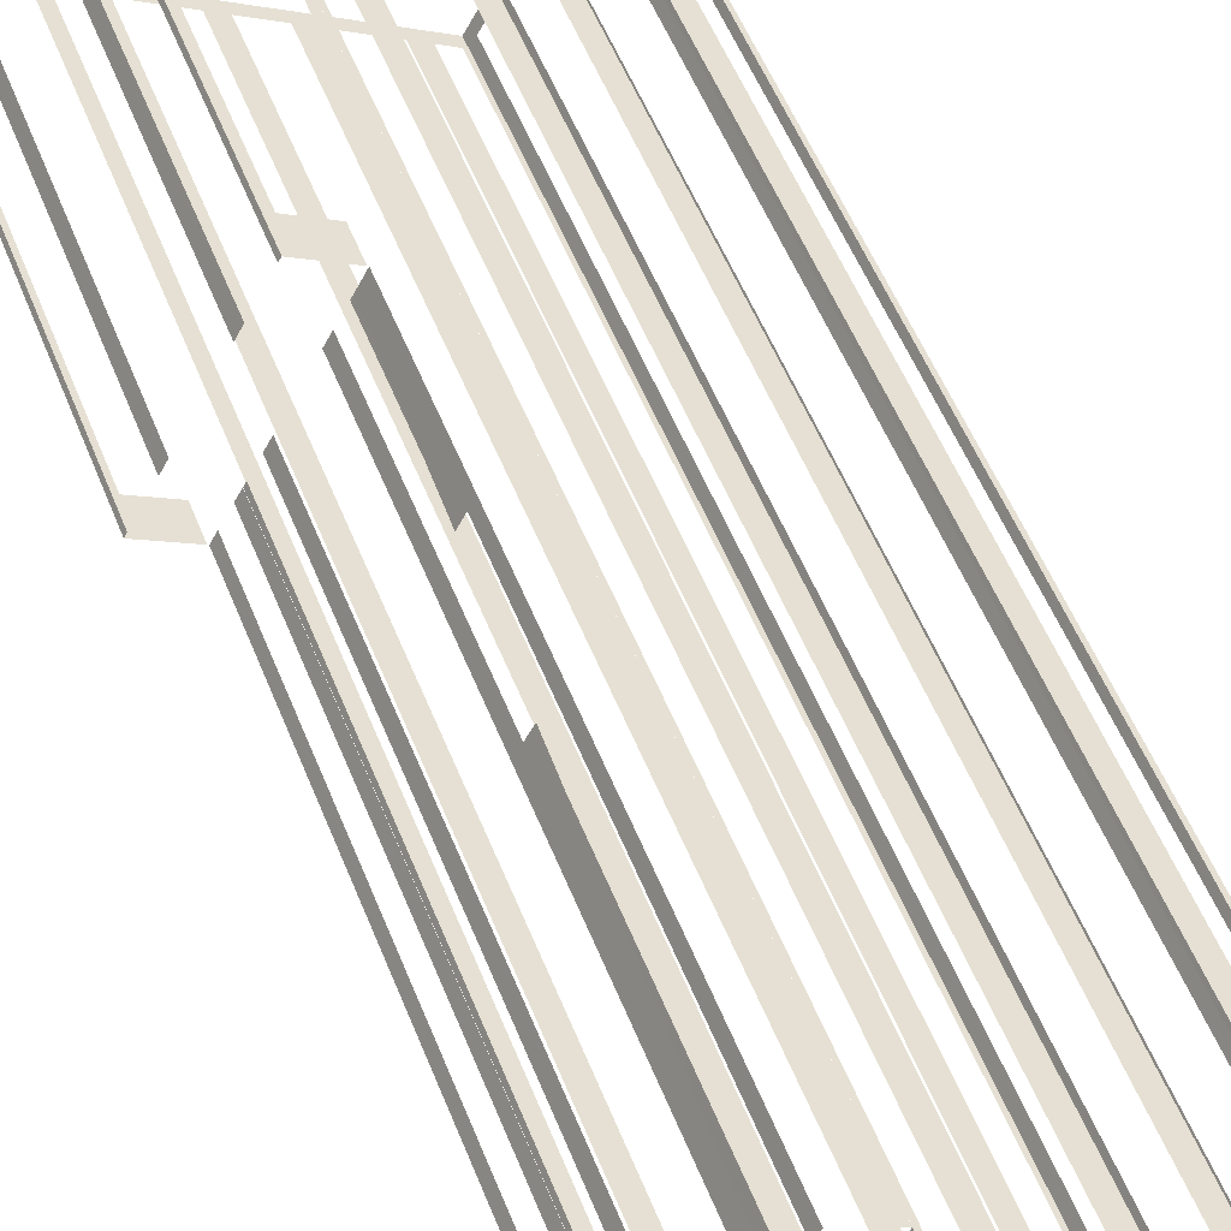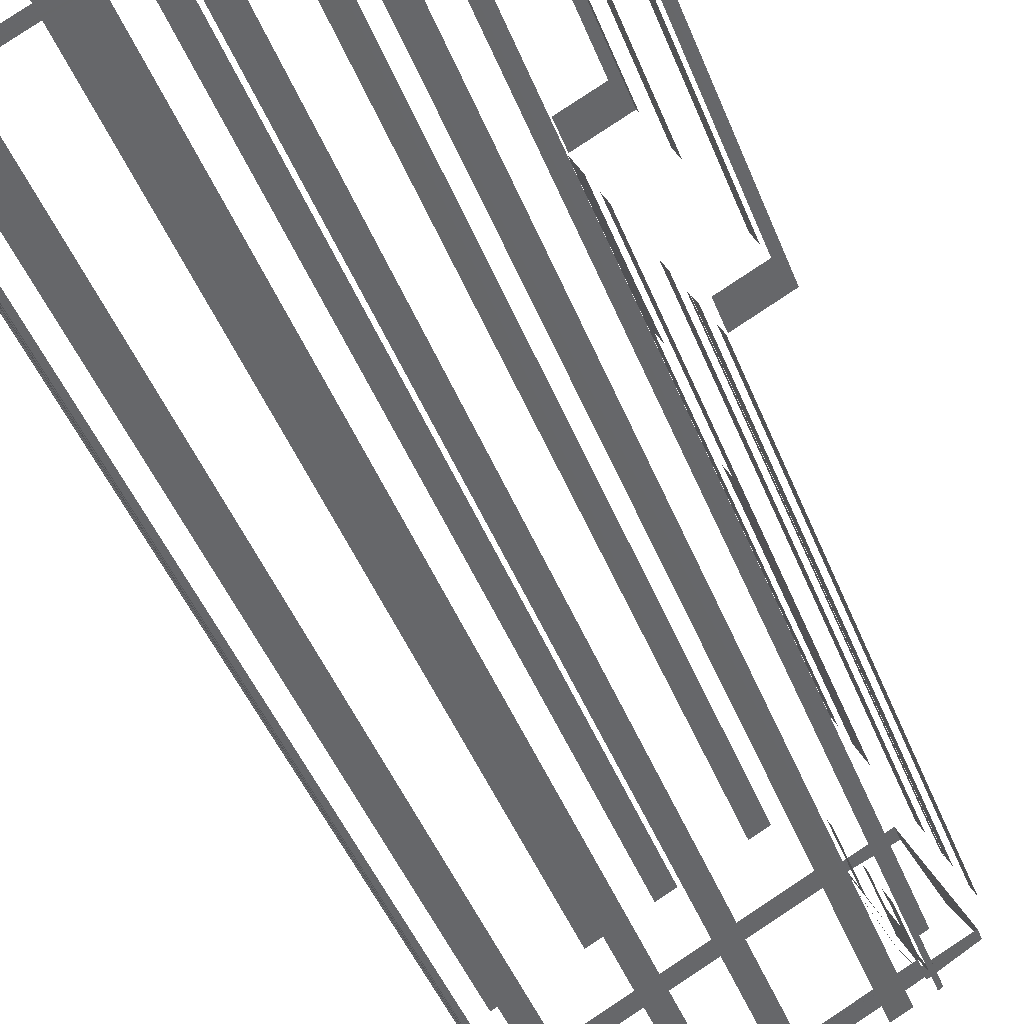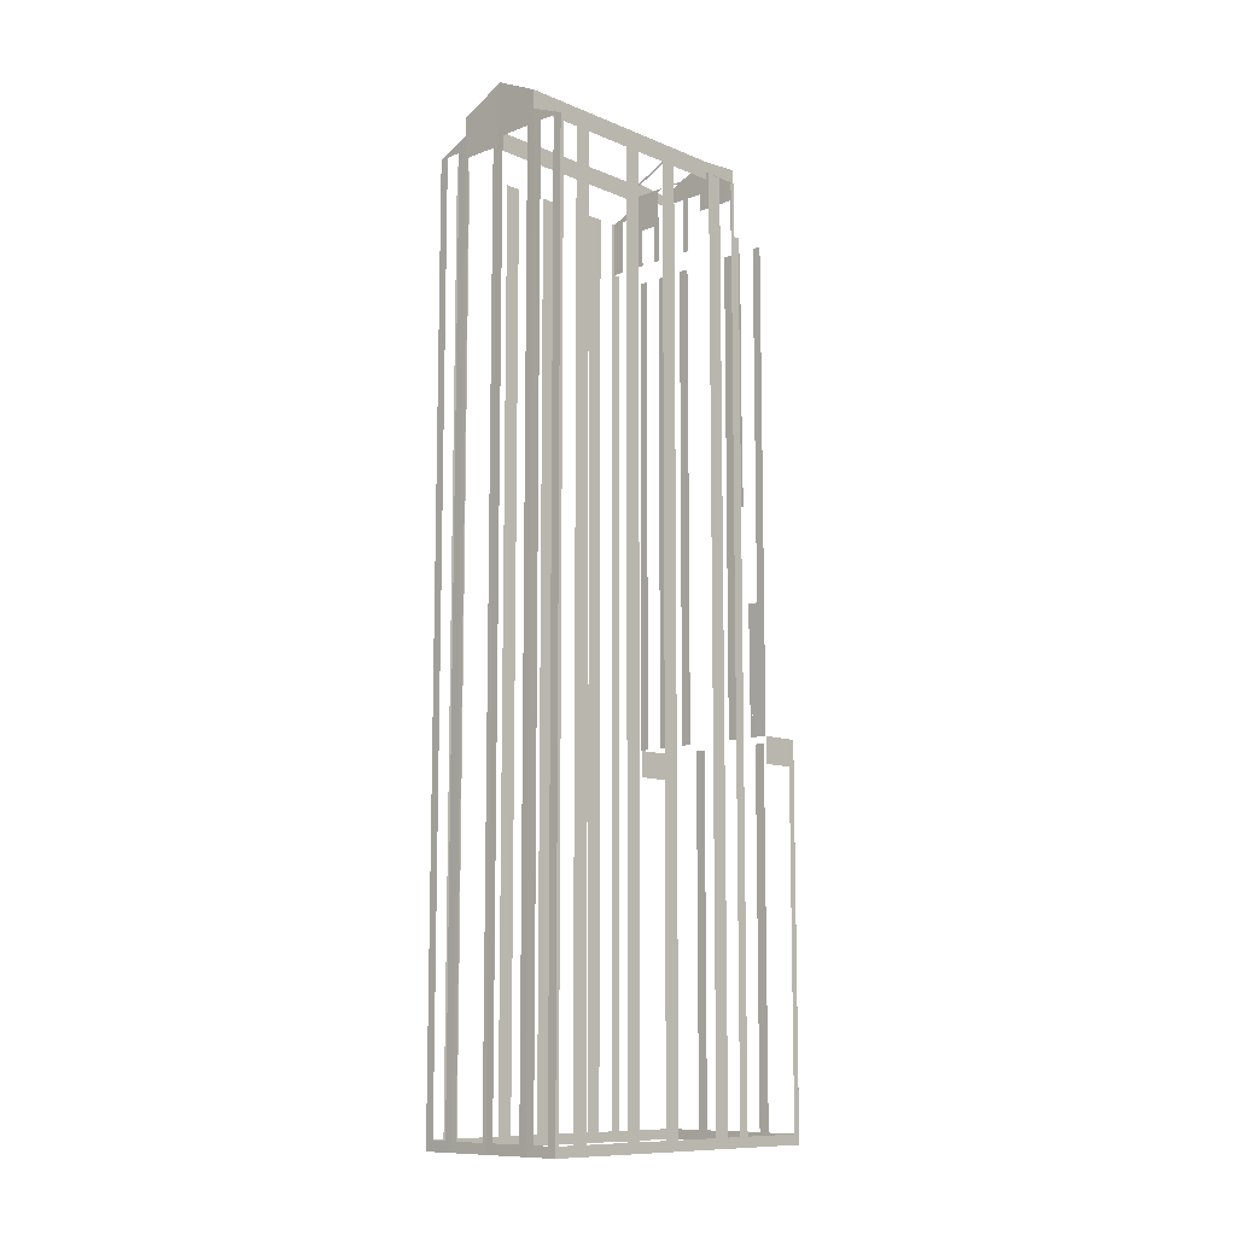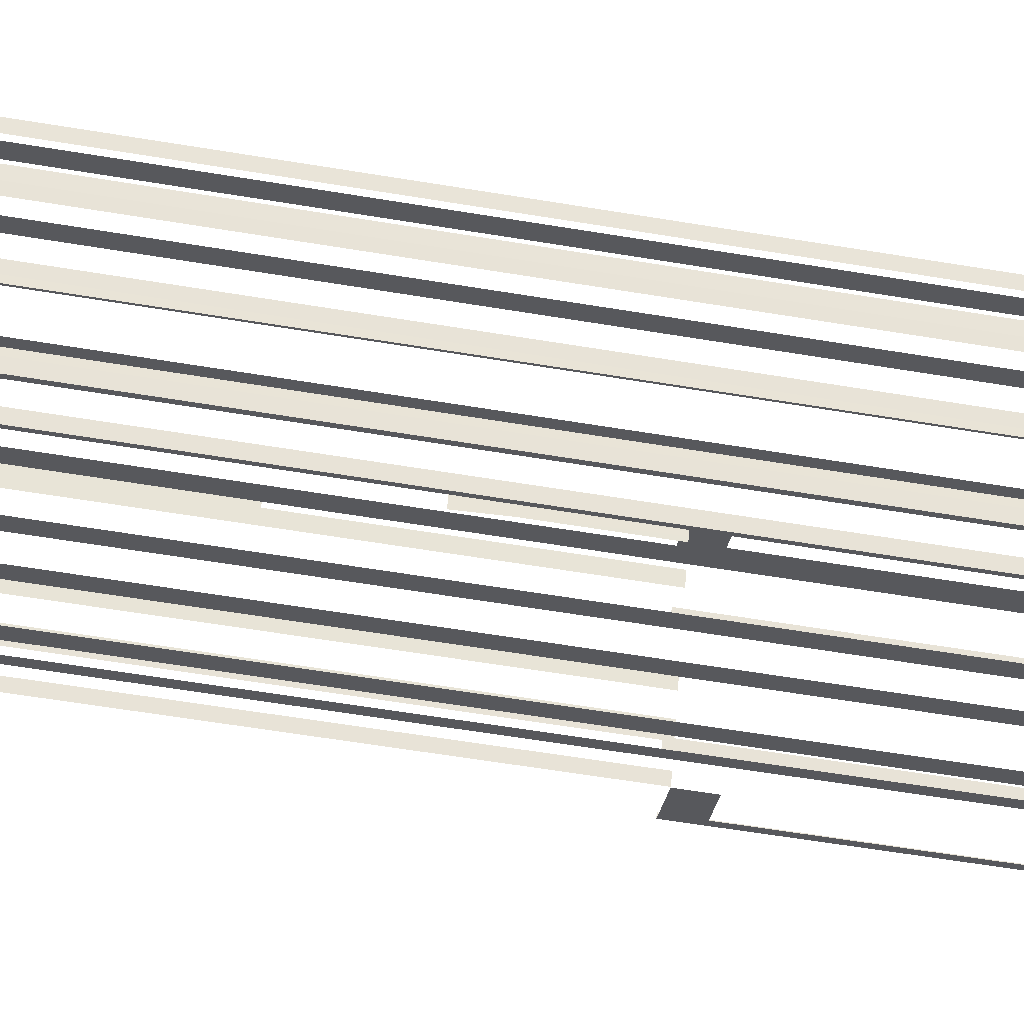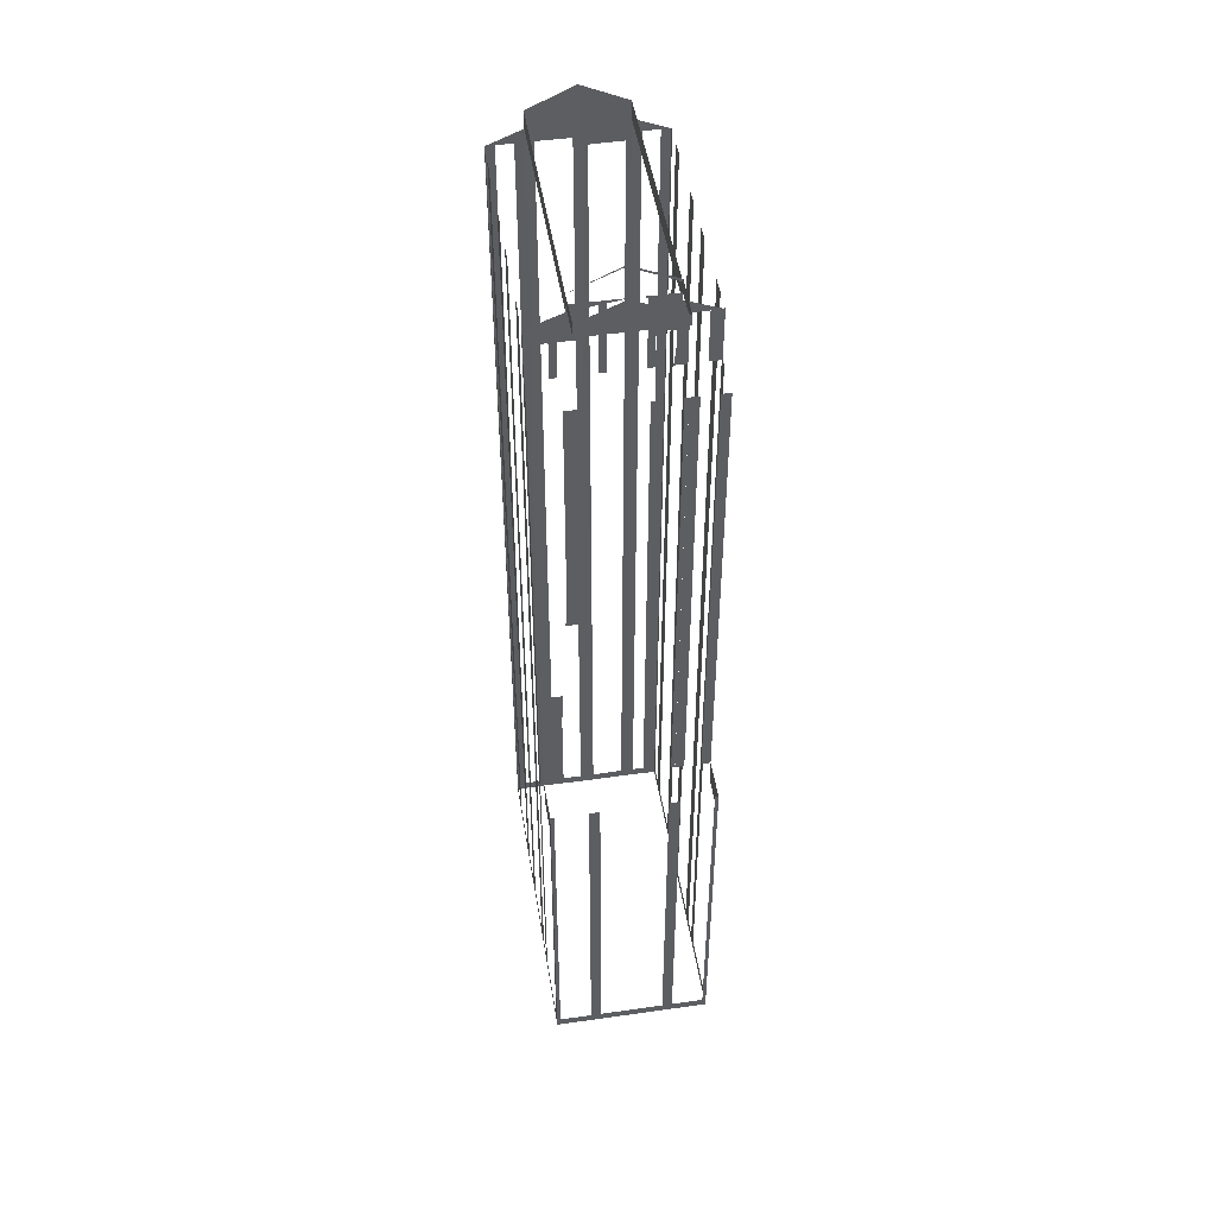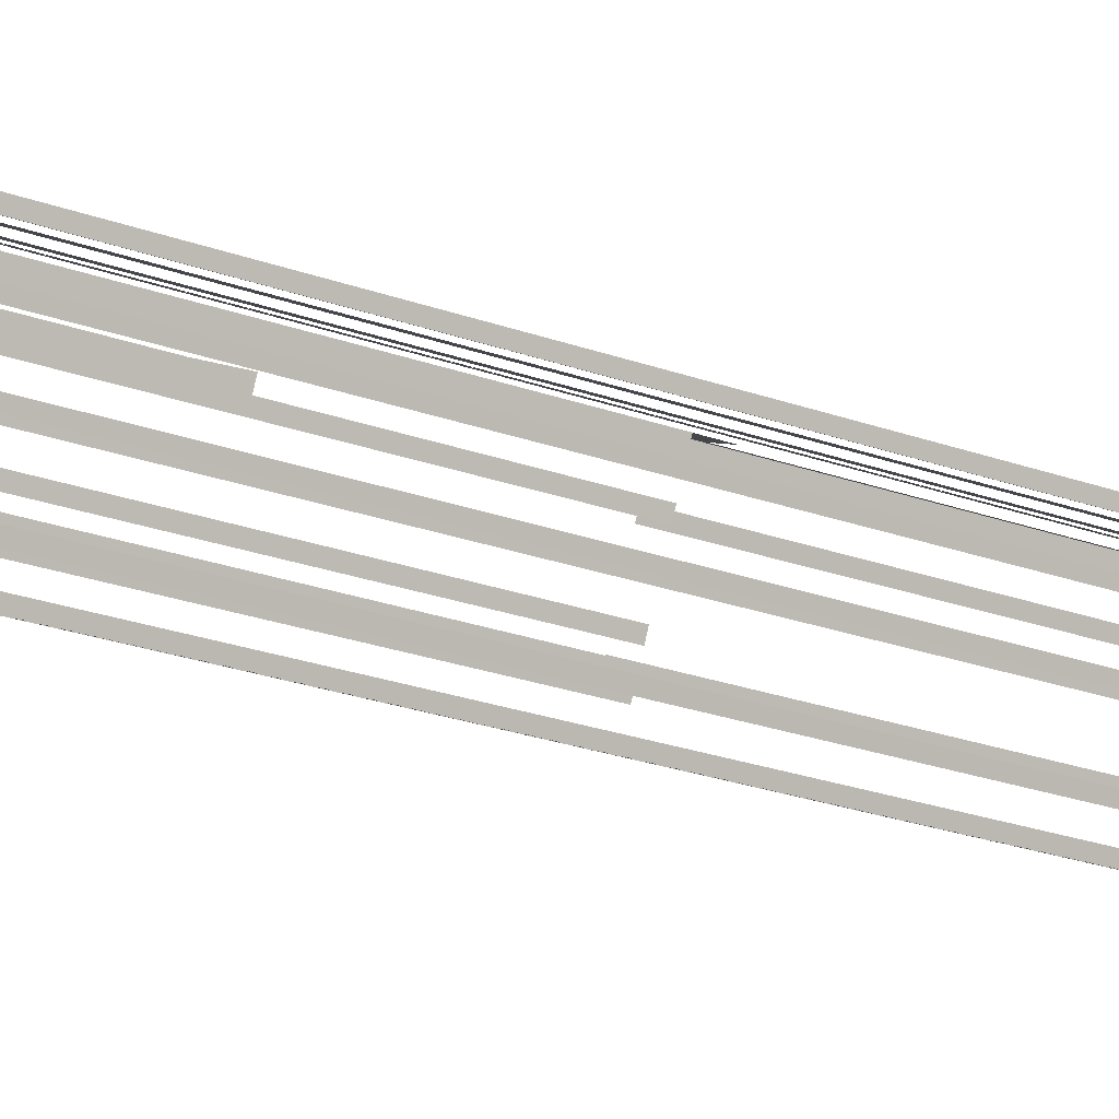
<metadata>
{"format":"obj","ext":"obj","renderer":"f3d","projection":"perspective","resolution":1024,"background":"white","views":[{"elev":50.8,"azim":-20.6,"up":"+Y"},{"elev":-39.8,"azim":-161.2,"up":"+Y"},{"elev":-10.6,"azim":105.6,"up":"+Z"},{"elev":-56.6,"azim":80.0,"up":"+Y"},{"elev":48.8,"azim":-127.4,"up":"+Z"},{"elev":-27.7,"azim":62.1,"up":"+Y"}]}
</metadata>
<code>
o geometryt000010000010000110010110000110000110100000010100st164
v 930.9 -302.7 236.5
v 931.3 -301.8 236.9
v 930.9 -302.7 236.8
v 932.2 -300.2 237.8
v 932.7 -299.2 238.5
v 932.8 -299.1 238.4
v 932.7 -299.2 238.5
v 932.8 -299.1 238.4
v 927.7 -301 236.5
v 930.9 -302.7 236.5
v 930.9 -302.7 236.8
v 929.9 -296.9 238.5
v 929.1 -298.4 237.8
v 931.7 -293.5 236.8
v 931.7 -293.5 236.5
v 927.7 -301 236.5
v 934.9 -295.2 236.5
v 931.7 -293.5 236.5
v 931.7 -293.5 236.8
v 954.3 -305.6 236.5
v 934.9 -295.2 236.5
v 952.1 -309.6 236.5
v 953.3 -307.5 237.5
v 952.1 -309.6 238.3
v 952.2 -309.5 238.4
v 952.3 -309.3 238.5
v 952.3 -309.3 236.5
v 954.3 -305.6 236.5
v 950.3 -313.1 236.5
v 952.1 -309.6 236.5
v 952.1 -309.6 238.3
v 932.8 -299.1 238.4
v 932.9 -298.9 238.5
v 932.9 -298.9 238.4
v 933 -298.8 238.4
v 933.5 -297.8 237.8
v 934.9 -295.2 236.5
v 934.9 -295.2 236.5
v 934.1 -296.7 235.5
v 934.9 -295.2 234.8
v 932.6 -299.5 235.5
v 931.6 -301.3 234.6
v 930.9 -302.7 233.5
v 930.9 -302.7 234.8
v 932.2 -300.2 235.5
v 931.7 -301.1 235.5
v 936.4 -292.3 233.5
v 936.4 -292.3 233.5
v 934.9 -295.2 233.5
v 934.9 -295.2 234.8
v 955.8 -302.7 233.5
v 936.4 -292.3 233.5
v 954.3 -305.6 233.5
v 954.8 -304.7 234.4
v 954.3 -305.6 234.8
v 955.8 -302.7 233.5
v 952.1 -309.6 233.5
v 953.6 -307 235.4
v 952.1 -309.6 236.4
v 952.3 -309.3 236.5
v 954.3 -305.6 233.5
v 954.3 -305.6 234.8
v 950.3 -313.1 233.5
v 951.9 -309.9 236.2
v 950.3 -313.1 234.8
v 952.1 -309.6 236.4
v 952 -309.7 236.3
v 952.1 -309.6 233.5
v 948.7 -315.9 233.5
v 950.3 -313.1 233.5
v 950.3 -313.1 234.8
v 930.9 -302.7 233.5
v 930.4 -303.5 234.4
v 930.9 -302.7 234.8
v 929.3 -305.5 233.5
v 928.8 -305.2 228.5
v 928.8 -305.2 149.4
v 929.3 -305.5 228.5
v 923.4 -302.3 149.4
v 926.1 -303.8 148.5
v 929.3 -305.5 148.5
v 923.4 -302.3 181
v 922.8 -302 148.5
v 926.1 -303.8 181
v 926.1 -303.8 183.5
v 922.8 -302 183.5
v 923 -301.7 149.4
v 922.8 -302 183.5
v 923 -301.7 183.5
v 924.4 -299 149.4
v 922.8 -302 148.5
v 924.4 -299 183.5
v 924.9 -298.1 183.5
v 924.9 -298.1 149.4
v 927.8 -292.7 149.4
v 929.9 -288.8 148.5
v 927.8 -292.7 183.5
v 928.3 -291.8 183.5
v 928.3 -291.8 149.4
v 929.8 -289.1 149.4
v 929.8 -289.1 183.5
v 929.9 -288.8 183.5
v 926.5 -303.1 228.5
v 926.5 -303.1 183.5
v 926.1 -303.8 183.5
v 926.1 -303.8 228.5
v 927.7 -301 228.5
v 927.7 -301 183.5
v 927.3 -301.7 183.5
v 927.3 -301.7 228.5
v 927.9 -300.7 228.5
v 927.9 -300.7 183.5
v 927.7 -301 183.5
v 927.7 -301 228.5
v 929.1 -298.5 228.5
v 929.1 -298.5 183.5
v 928.6 -299.3 183.5
v 928.6 -299.3 228.5
v 931.7 -293.5 204.5
v 931.7 -293.5 183.5
v 931.2 -294.4 183.5
v 931.2 -294.4 228.5
v 931.7 -293.5 228.5
v 932.2 -292.6 204.5
v 932.6 -291.9 183.5
v 932.4 -292.2 183.5
v 932.4 -292.2 192.1
v 927.7 -301 235.5
v 930.9 -302.7 236.5
v 927.7 -301 236.5
v 930.9 -302.7 235.5
v 931.7 -293.5 235.5
v 927.7 -301 235.5
v 927.7 -301 236.5
v 931.7 -293.5 236.5
v 948.4 -315.7 149.4
v 948.7 -315.9 233.5
v 948.4 -315.7 233.5
v 947 -315 149.4
v 948.7 -315.9 148.5
v 945.7 -314.3 233.5
v 947 -315 233.5
v 945.7 -314.3 149.4
v 941.7 -312.1 149.4
v 940.4 -311.4 233.5
v 941.7 -312.1 233.5
v 940.4 -311.4 149.4
v 937.7 -310 149.4
v 929.3 -305.5 148.5
v 936.4 -309.3 233.5
v 937.7 -310 233.5
v 936.4 -309.3 149.4
v 932.3 -307.1 149.4
v 931 -306.4 233.5
v 932.3 -307.1 233.5
v 931 -306.4 149.4
v 929.6 -305.7 149.4
v 929.6 -305.7 233.5
v 929.3 -305.5 228.5
v 929.3 -305.5 233.5
v 929.8 -304.6 233.5
v 929.8 -304.6 228.5
v 929.4 -305.3 228.5
v 929.3 -305.5 228.5
v 929.3 -305.5 233.5
v 930.9 -302.7 233.5
v 931.1 -302.2 228.5
v 930.9 -302.7 228.5
v 930.6 -303.2 228.5
v 930.6 -303.2 233.5
v 933.2 -290.6 183.5
v 933.2 -290.6 181
v 930.5 -289.1 181
v 929.9 -288.8 183.5
v 930.5 -289.1 149.4
v 929.9 -288.8 148.5
v 935.9 -292 149.4
v 933.3 -290.6 148.5
v 935.9 -292 228.5
v 936.4 -292.3 228.5
v 936.4 -292.3 148.5
v 934.1 -296.7 235.5
v 934.9 -295.2 235.5
v 934.9 -295.2 234.8
v 931 -302.4 232
v 931 -302.4 230.1
v 930.9 -302.7 233.5
v 931.7 -301 232
v 931.6 -301.3 234.6
v 932 -300.5 235.2
v 932 -300.5 228.5
v 931.7 -301 228.5
v 933.8 -297.2 235.1
v 933.8 -297.2 228.5
v 933.5 -297.8 228.5
v 933.5 -297.8 235.2
v 935.3 -294.5 228.5
v 935.6 -294 232
v 935.6 -294 228.5
v 935.3 -294.5 232
v 934.5 -295.9 232
v 934.9 -295.2 233.5
v 934.5 -295.9 234.9
v 934.9 -295.2 234.8
v 936.4 -292.3 233.5
v 936.3 -292.6 232
v 936.4 -292.3 228.5
v 936.3 -292.6 228.5
v 931.7 -301.1 235.5
v 930.9 -302.7 234.8
v 930.9 -302.7 235.5
v 930.9 -302.7 234.8
v 934.2 -304.5 234.8
v 930.9 -302.7 235.5
v 950.3 -313.1 236.5
v 930.9 -302.7 236.5
v 938.6 -306.8 234.8
v 939.2 -307.1 234.8
v 939.2 -307.2 234.8
v 939.6 -307.4 234.8
v 939.8 -307.5 234.8
v 940 -307.6 234.8
v 950.3 -313.1 234.8
v 932.1 -292.7 207.7
v 931.7 -293.5 228.5
v 932.1 -292.7 228.5
v 932.9 -291.4 195.5
v 932.9 -291.4 228.5
v 933.3 -290.6 228.5
v 933.3 -290.6 183.5
v 932.6 -291.9 183.5
v 932.4 -292.3 195.5
v 934.9 -295.2 235.5
v 931.7 -293.5 235.5
v 931.7 -293.5 236.5
v 934.9 -295.2 236.5
v 941.8 -298.9 234.8
v 934.9 -295.2 234.8
v 934.9 -295.2 235.5
v 946 -301.1 234.8
v 934.9 -295.2 236.5
v 945.4 -300.8 234.8
v 946 -301.1 234.8
v 954.3 -305.6 236.5
v 950.8 -303.6 234.8
v 954.3 -305.6 234.8
v 936.7 -292.5 233.5
v 936.7 -292.5 149.4
v 936.4 -292.3 228.5
v 936.4 -292.3 233.5
v 938.1 -293.2 149.4
v 936.4 -292.3 148.5
v 938.1 -293.2 233.5
v 939.4 -293.9 233.5
v 939.4 -293.9 149.4
v 943.5 -296.1 149.4
v 943.5 -296.1 233.5
v 944.8 -296.8 233.5
v 944.8 -296.8 149.4
v 947.5 -298.3 149.4
v 955.8 -302.7 148.5
v 947.5 -298.3 233.5
v 948.8 -299 233.5
v 948.8 -299 149.4
v 952.9 -301.1 149.4
v 952.9 -301.1 233.5
v 954.2 -301.8 233.5
v 954.2 -301.8 149.4
v 955.5 -302.6 149.4
v 955.5 -302.6 233.5
v 955.8 -302.7 233.5
v 949.9 -313.8 149.4
v 950.3 -313.1 233.5
v 949.9 -313.8 233.5
v 948.7 -315.9 148.5
v 949.1 -315.2 149.4
v 950.3 -313.1 148.5
v 949.1 -315.2 233.5
v 948.7 -315.9 233.5
v 950.5 -312.7 149.4
v 950.3 -313.1 148.5
v 952.1 -309.6 148.5
v 950.3 -313.1 233.5
v 952.1 -309.6 233.5
v 951.9 -310 149.4
v 952 -309.7 236.3
v 951.9 -309.9 236.2
v 950.5 -312.7 232.7
v 951.9 -310 232.7
v 952.1 -309.6 236.5
v 952.1 -309.6 236.4
v 950.3 -313.1 236.5
v 950.3 -313.1 234.8
v 954 -306.2 149.4
v 954.3 -305.6 233.5
v 954 -306.2 233.5
v 952.1 -309.6 148.5
v 952.5 -308.9 149.4
v 954.3 -305.6 148.5
v 952.5 -308.9 233.5
v 952.1 -309.6 233.5
v 954.3 -305.6 236.5
v 952.1 -309.6 236.4
v 952.3 -309.3 236.5
v 952.1 -309.6 236.5
v 955.4 -303.5 149.4
v 955.8 -302.7 233.5
v 955.4 -303.5 233.5
v 954.3 -305.6 148.5
v 954.7 -304.8 149.4
v 955.8 -302.7 148.5
v 954.7 -304.8 233.5
v 954.3 -305.6 233.5
f 1 2 3
f 2 4 3
f 3 4 5
f 5 4 6
f 9 10 11
f 12 14 13
f 15 13 14
f 15 16 13
f 17 18 19
f 22 23 24
f 29 30 31
f 32 33 34
f 34 35 36
f 39 40 41
f 42 43 44
f 45 42 44
f 45 44 46
f 48 49 50
f 53 54 55
f 53 56 54
f 57 61 62
f 63 64 65
f 66 67 68
f 69 70 71
f 72 73 74
f 72 75 73
f 76 77 78
f 79 80 77
f 80 81 77
f 78 77 81
f 82 83 79
f 83 80 79
f 84 85 82
f 85 86 82
f 82 86 83
f 87 88 89
f 90 91 87
f 88 87 91
f 94 91 90
f 95 96 94
f 94 96 91
f 99 96 95
f 100 96 99
f 101 102 100
f 102 96 100
f 103 104 105
f 103 105 106
f 107 108 109
f 107 109 110
f 111 112 113
f 111 113 114
f 115 116 117
f 115 117 118
f 119 120 121
f 119 121 122
f 123 119 122
f 123 124 119
f 125 126 127
f 128 129 130
f 128 131 129
f 132 133 134
f 132 134 135
f 136 137 138
f 139 140 136
f 137 136 140
f 141 139 142
f 141 143 139
f 143 140 139
f 143 144 140
f 145 144 146
f 145 147 144
f 144 147 140
f 148 149 147
f 147 149 140
f 150 148 151
f 150 152 148
f 152 149 148
f 153 149 152
f 154 153 155
f 154 156 153
f 157 149 156
f 157 158 159
f 159 149 157
f 158 160 159
f 161 162 163
f 161 163 165
f 166 167 168
f 171 172 173
f 174 171 173
f 175 176 173
f 176 174 173
f 175 177 178
f 177 179 180
f 182 183 184
f 185 186 187
f 188 187 189
f 188 185 187
f 190 188 189
f 190 191 188
f 191 192 188
f 193 194 195
f 193 195 196
f 197 198 199
f 198 197 200
f 201 202 200
f 200 202 198
f 201 203 202
f 202 203 204
f 202 205 198
f 206 205 207
f 198 205 206
f 206 207 208
f 209 210 211
f 214 215 216
f 213 217 214
f 219 215 214
f 220 221 215
f 224 225 226
f 227 228 229
f 230 227 229
f 231 227 230
f 232 227 231
f 233 234 235
f 233 235 236
f 237 238 239
f 240 239 241
f 242 237 239
f 240 241 244
f 245 240 244
f 246 245 244
f 247 248 249
f 249 250 247
f 251 252 248
f 251 253 254
f 251 254 255
f 255 252 251
f 255 256 252
f 256 257 258
f 256 258 259
f 256 259 252
f 260 261 259
f 259 261 252
f 260 262 263
f 260 263 264
f 264 261 260
f 265 261 264
f 265 266 267
f 265 267 268
f 268 261 265
f 269 261 268
f 270 271 269
f 271 261 269
f 272 273 274
f 275 272 276
f 275 277 272
f 273 272 277
f 278 279 276
f 279 275 276
f 280 281 282
f 283 281 280
f 284 285 282
f 285 280 282
f 286 287 284
f 287 283 284
f 283 288 284
f 289 284 288
f 289 285 284
f 290 286 291
f 292 287 290
f 287 292 293
f 288 283 280
f 297 299 294
f 295 294 299
f 58 57 62
f 306 307 308
f 309 306 310
f 309 311 306
f 307 306 311
f 312 313 310
f 313 309 310
f 5 6 7
f 8 7 6
f 24 23 25
f 25 23 26
f 22 27 23
f 27 28 23
f 35 34 33
f 37 36 35
f 37 38 36
f 47 49 48
f 57 58 59
f 58 60 59
f 92 93 90
f 93 94 90
f 97 98 95
f 98 99 95
f 156 149 153
f 163 164 165
f 169 166 168
f 170 166 169
f 175 178 176
f 177 180 181
f 177 181 178
f 212 213 214
f 217 218 214
f 218 219 214
f 219 220 215
f 221 222 215
f 215 222 223
f 243 242 239
f 240 243 239
f 249 248 252
f 286 290 287
f 294 295 296
f 297 294 298
f 300 301 298
f 301 297 298
f 302 58 62
f 60 58 302
f 303 304 305

</code>
